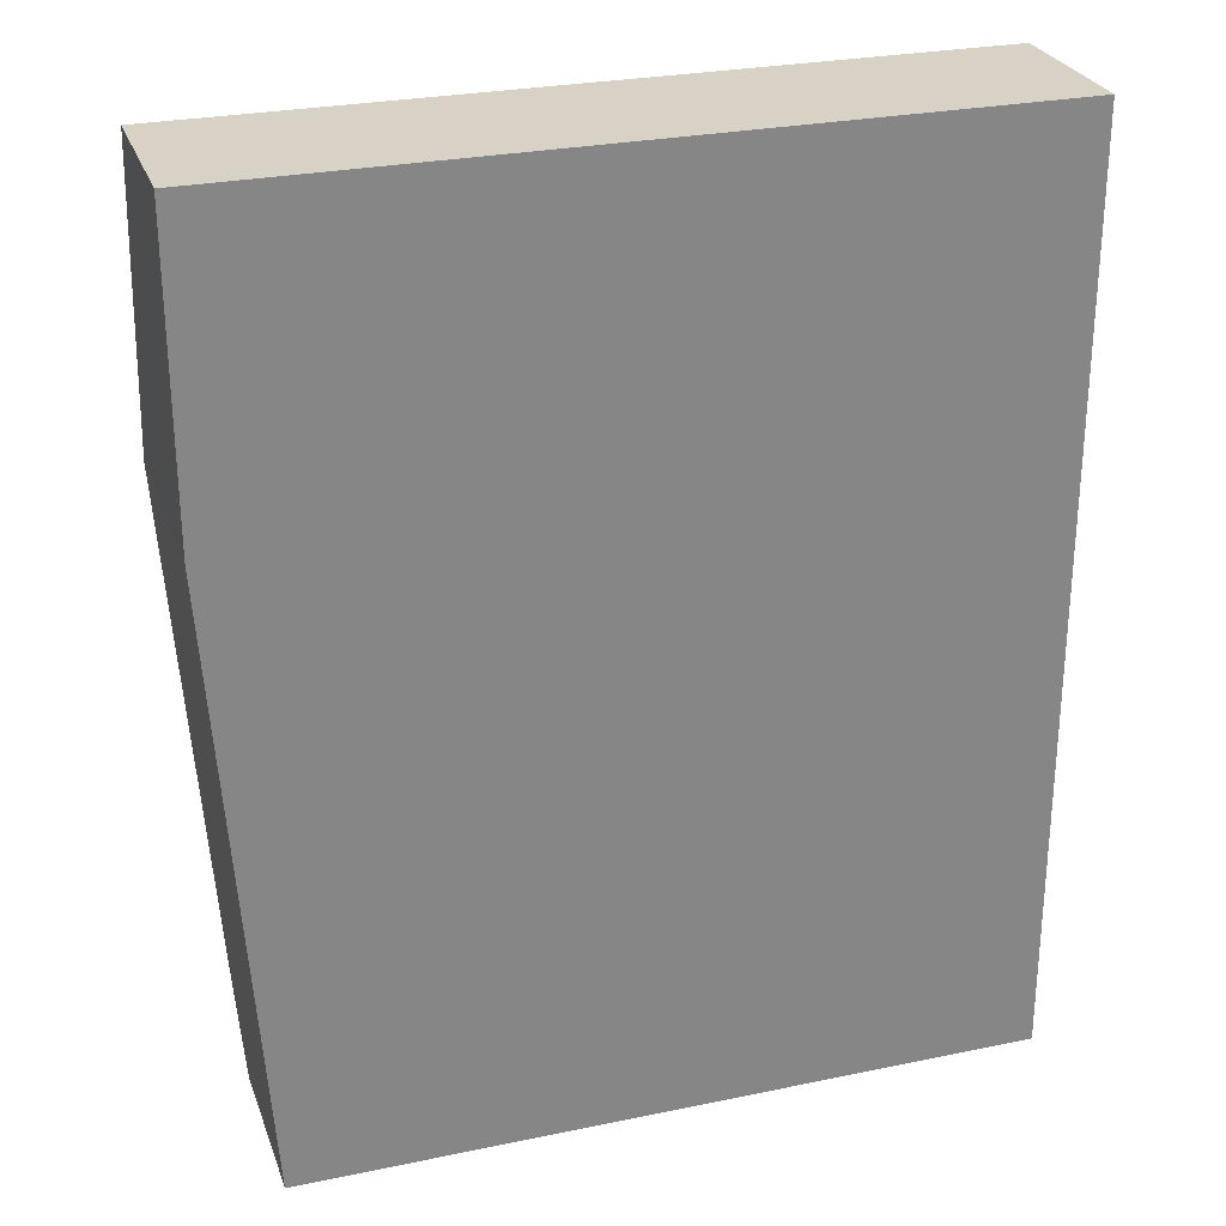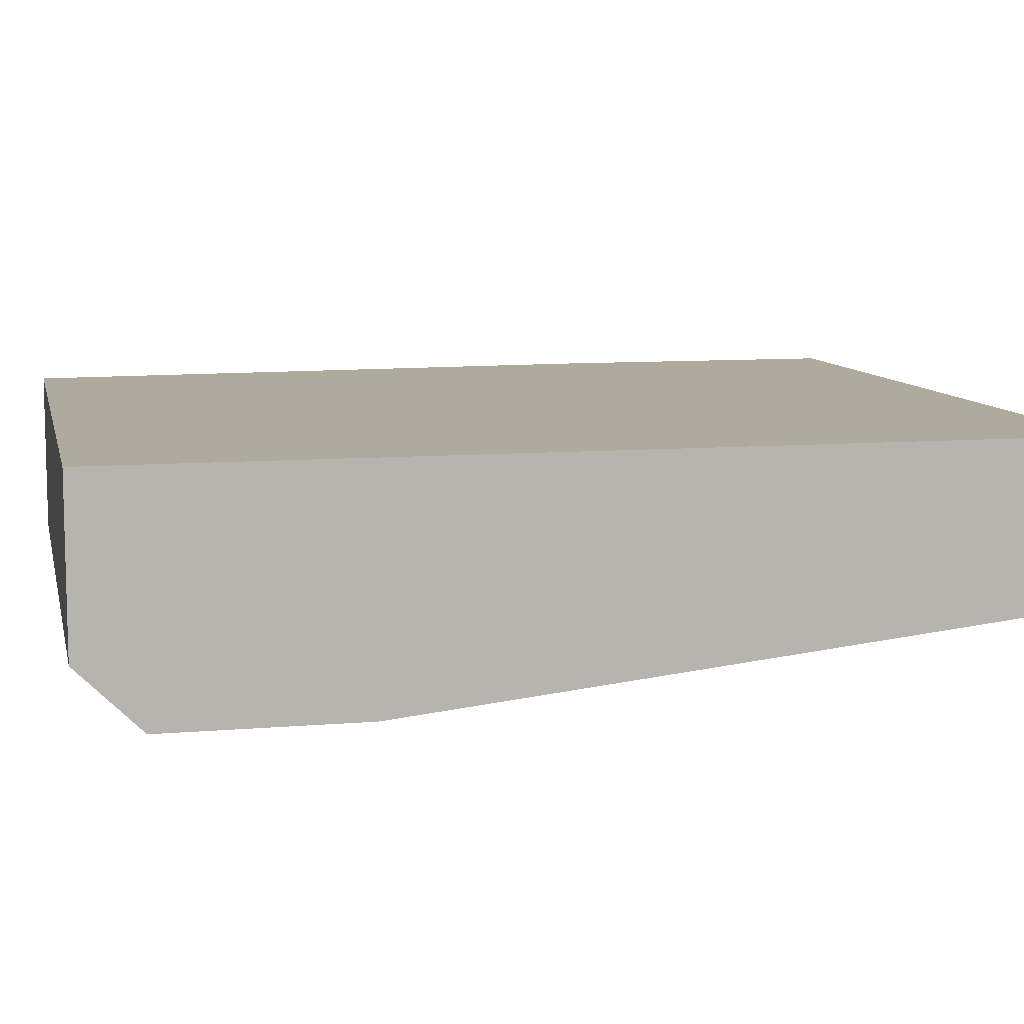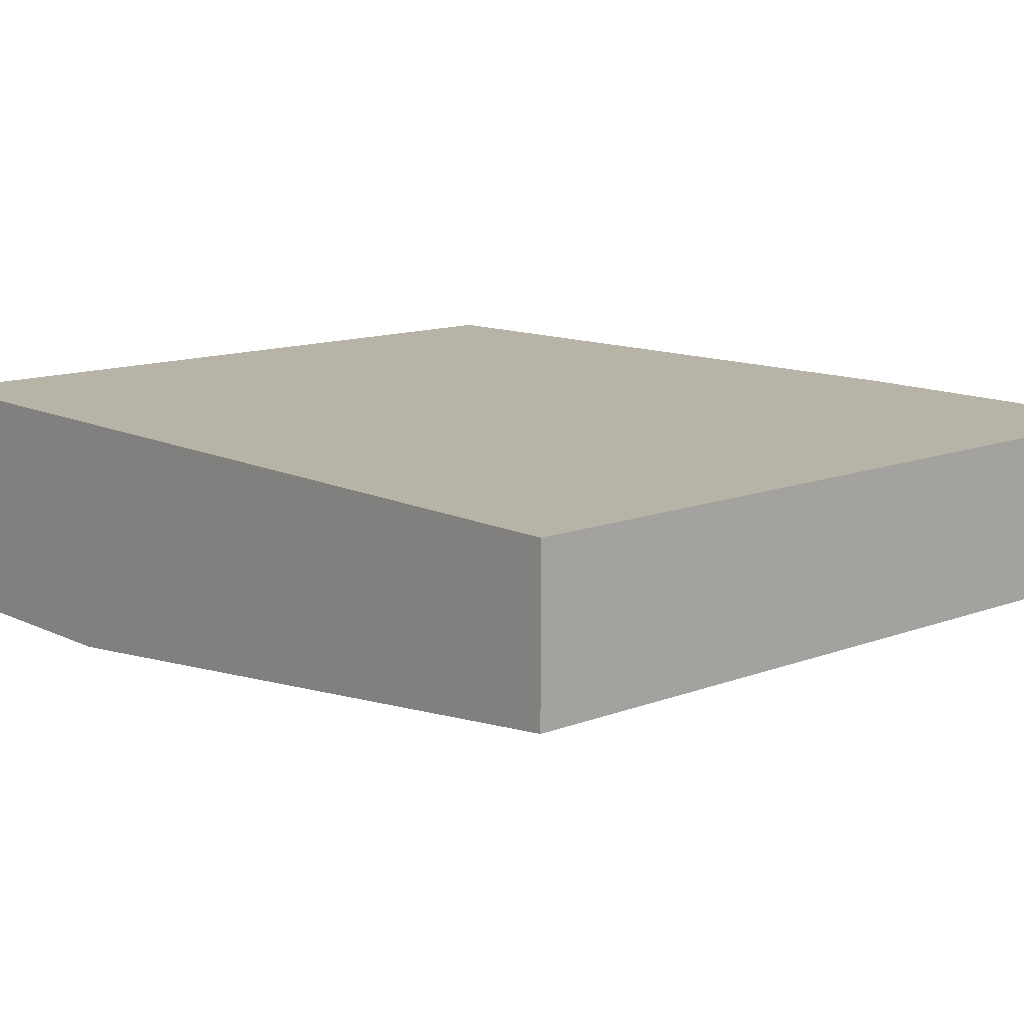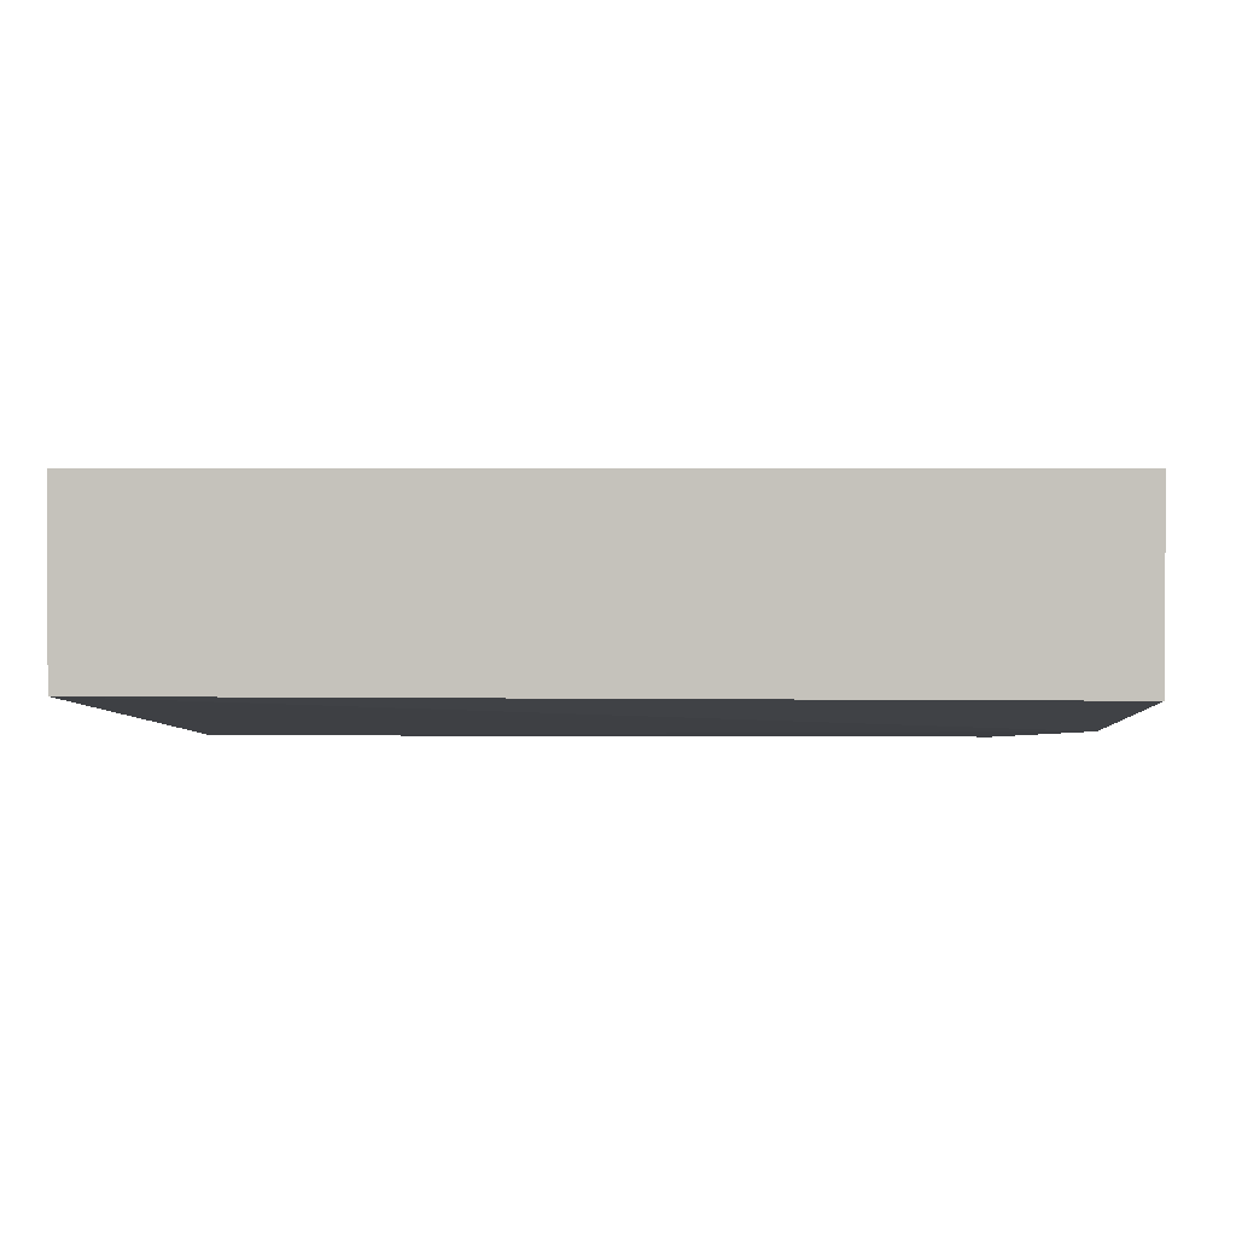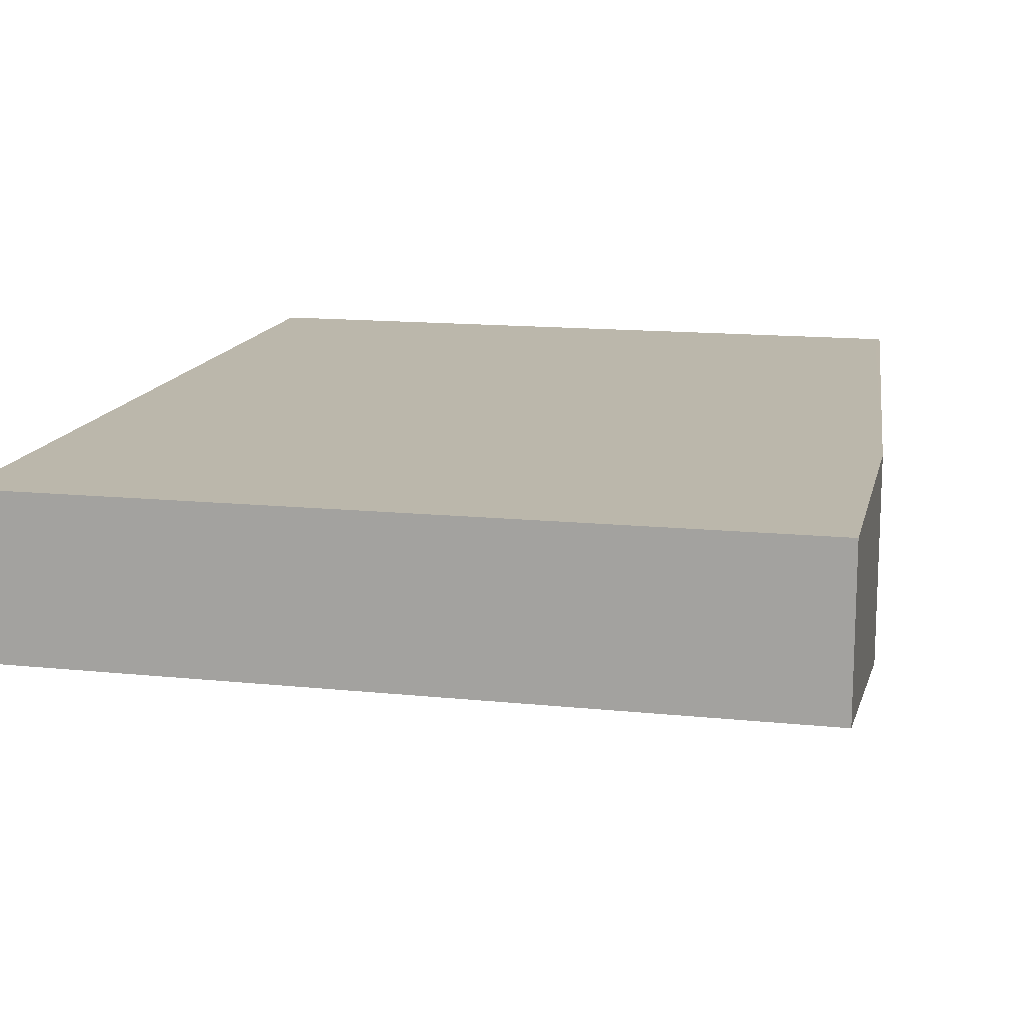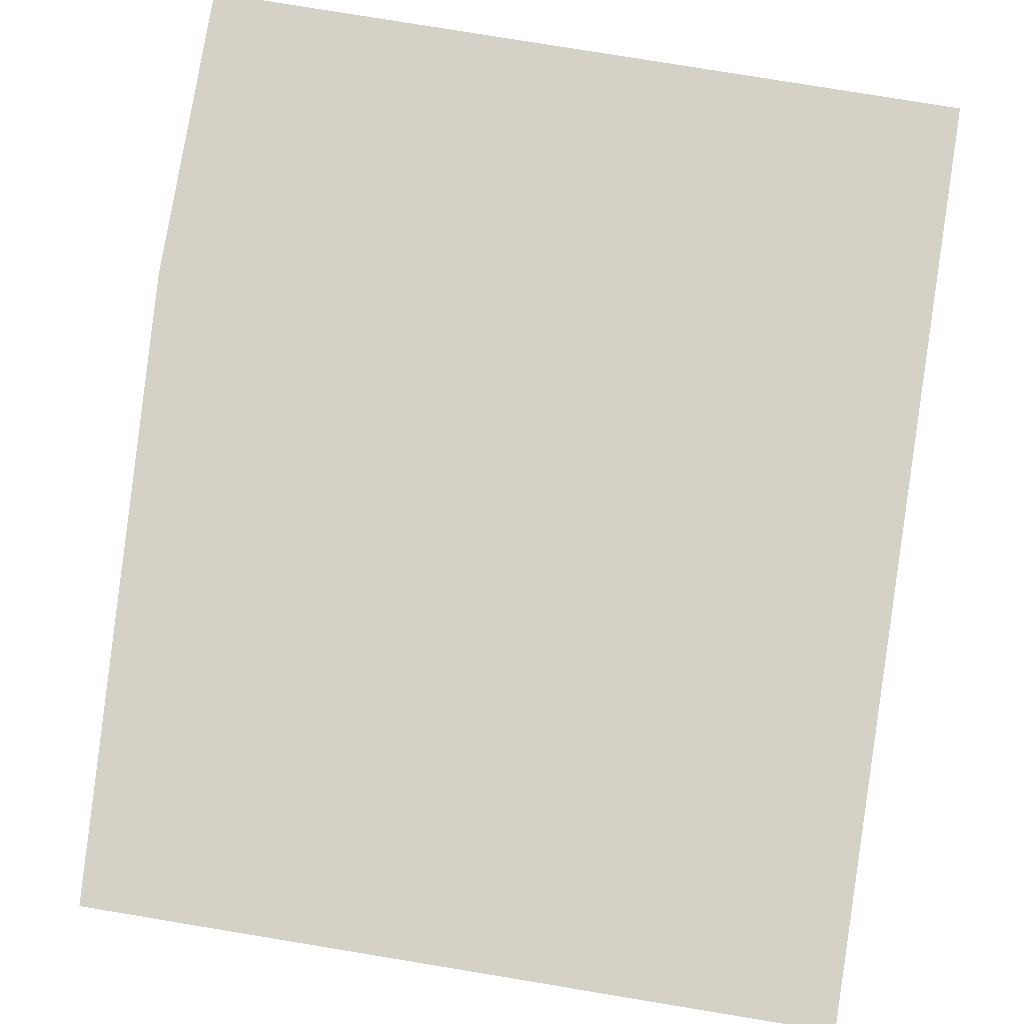
<metadata>
{"format":"obj","ext":"obj","renderer":"f3d","projection":"perspective","resolution":1024,"background":"white","views":[{"elev":27.5,"azim":-17.7,"up":"+Y"},{"elev":9.2,"azim":77.4,"up":"+Z"},{"elev":12.6,"azim":138.2,"up":"+Z"},{"elev":1.4,"azim":-178.8,"up":"+Z"},{"elev":14.2,"azim":-167.5,"up":"+Z"},{"elev":79.7,"azim":9.3,"up":"+Z"}]}
</metadata>
<code>
v 0.06671 -0.1208 0.05365
v 0.06671 -0.1208 0.1045
v 0.06671 -0.04396 0.06396
v 0.2618 -0.04396 0.06456
v 0.2618 -0.213 0.04643
v 0.07765 -0.1392 0.05216
v 0.07765 -0.2111 0.04643
v 0.07765 -0.2631 0.04643
v 0.07765 -0.2736 0.0567
v 0.07765 -0.279 0.06207
v 0.07765 -0.279 0.1045
v 0.07765 -0.2617 0.1045
v 0.1368 -0.279 0.1045
v 0.2618 -0.1208 0.1045
v 0.2618 -0.05853 0.1045
v 0.06671 -0.04396 0.1045
v 0.2618 -0.04396 0.1045
v 0.2618 -0.2631 0.04643
v 0.2618 -0.279 0.06212
v 0.2618 -0.279 0.1045
f 1 2 16
f 1 16 3
f 1 3 4
f 1 4 5
f 1 5 6
f 1 6 7
f 1 7 8
f 1 8 9
f 1 9 10
f 1 10 11
f 1 11 2
f 2 11 12
f 2 12 13
f 2 13 20
f 2 20 14
f 2 14 15
f 2 15 16
f 3 16 17
f 3 17 4
f 4 17 15
f 4 15 14
f 4 14 20
f 4 20 19
f 4 19 18
f 4 18 5
f 5 18 8
f 5 8 7
f 5 7 6
f 8 18 9
f 9 19 10
f 9 18 19
f 10 19 20
f 10 20 13
f 10 13 11
f 11 13 12
f 15 17 16

</code>
